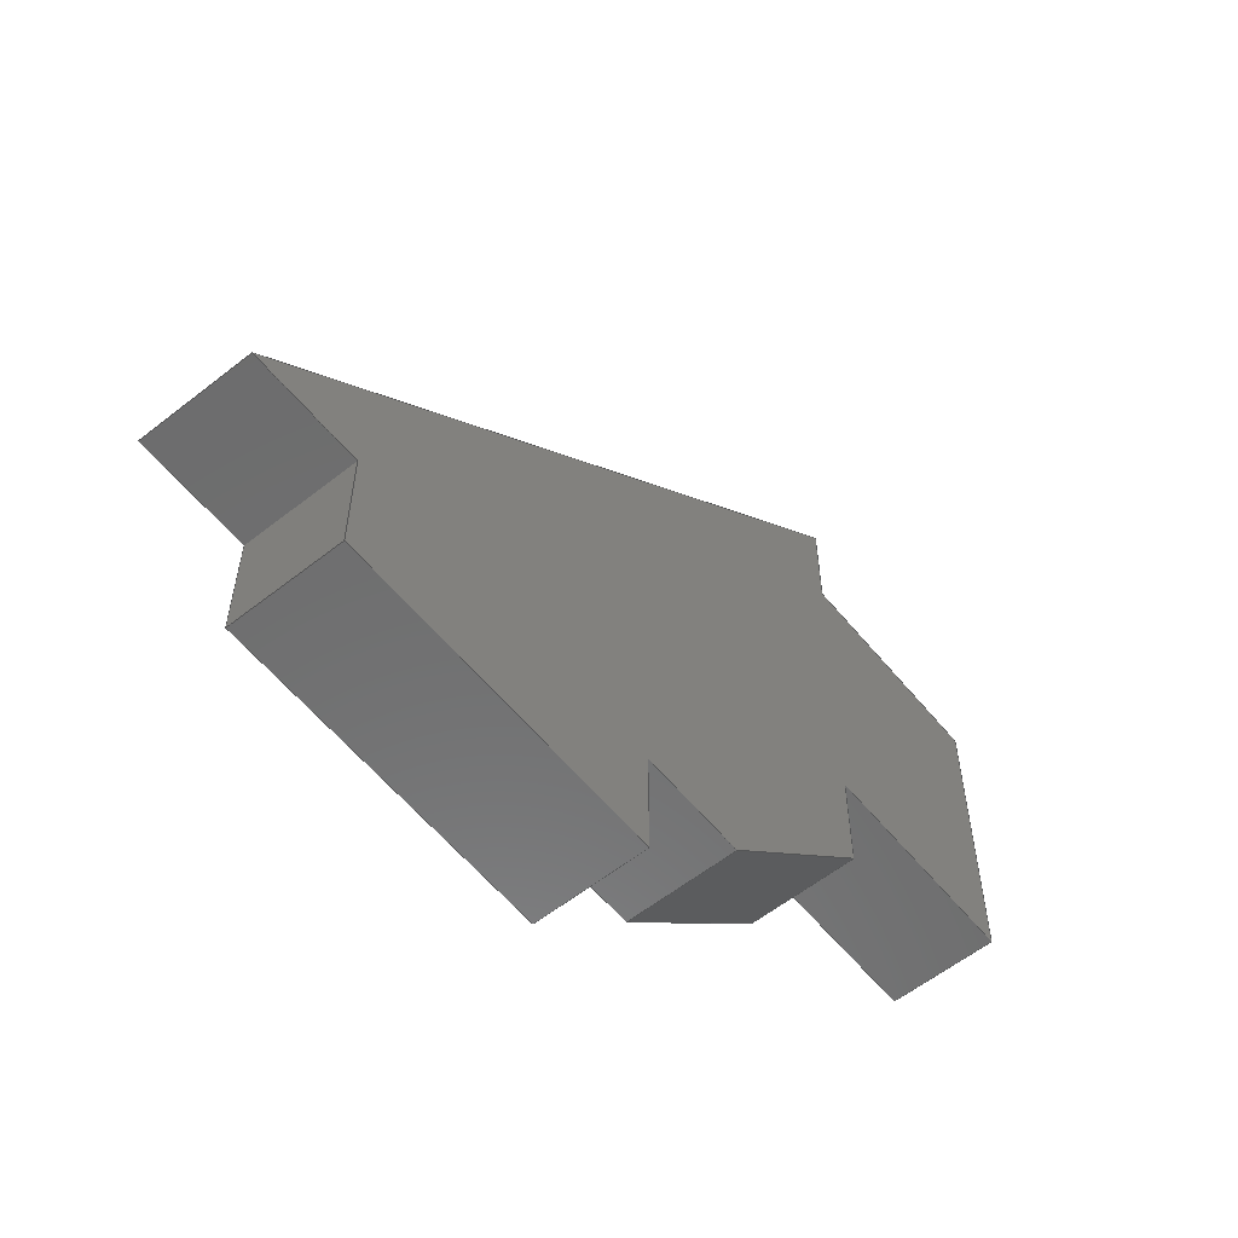
<metadata>
{"format":"step","ext":"step","renderer":"f3d","projection":"perspective","resolution":1024,"background":"white","views":[{"elev":-58.7,"azim":129.1,"up":"+Y"}]}
</metadata>
<code>
ISO-10303-21;
DATA;
#1=MECHANICAL_DESIGN_GEOMETRIC_PRESENTATION_REPRESENTATION('',(#4),#438);
#2=SHAPE_REPRESENTATION_RELATIONSHIP('SRR','None',#445,#3);
#3=ADVANCED_BREP_SHAPE_REPRESENTATION('',(#5),#437);
#4=STYLED_ITEM('',(#454),#5);
#5=MANIFOLD_SOLID_BREP('Escuadra Base 3',#266);
#6=FACE_OUTER_BOUND('',#20,.T.);
#7=FACE_OUTER_BOUND('',#21,.T.);
#8=FACE_OUTER_BOUND('',#22,.T.);
#9=FACE_OUTER_BOUND('',#23,.T.);
#10=FACE_OUTER_BOUND('',#24,.T.);
#11=FACE_OUTER_BOUND('',#25,.T.);
#12=FACE_OUTER_BOUND('',#26,.T.);
#13=FACE_OUTER_BOUND('',#27,.T.);
#14=FACE_OUTER_BOUND('',#28,.T.);
#15=FACE_OUTER_BOUND('',#29,.T.);
#16=FACE_OUTER_BOUND('',#30,.T.);
#17=FACE_OUTER_BOUND('',#31,.T.);
#18=FACE_OUTER_BOUND('',#32,.T.);
#19=FACE_OUTER_BOUND('',#33,.T.);
#20=EDGE_LOOP('',(#166,#167,#168,#169));
#21=EDGE_LOOP('',(#170,#171,#172,#173));
#22=EDGE_LOOP('',(#174,#175,#176,#177));
#23=EDGE_LOOP('',(#178,#179,#180,#181));
#24=EDGE_LOOP('',(#182,#183,#184,#185));
#25=EDGE_LOOP('',(#186,#187,#188,#189));
#26=EDGE_LOOP('',(#190,#191,#192,#193));
#27=EDGE_LOOP('',(#194,#195,#196,#197));
#28=EDGE_LOOP('',(#198,#199,#200,#201));
#29=EDGE_LOOP('',(#202,#203,#204,#205));
#30=EDGE_LOOP('',(#206,#207,#208,#209));
#31=EDGE_LOOP('',(#210,#211,#212,#213));
#32=EDGE_LOOP('',(#214,#215,#216,#217,#218,#219,#220,#221,#222,#223,#224,
#225));
#33=EDGE_LOOP('',(#226,#227,#228,#229,#230,#231,#232,#233,#234,#235,#236,
#237));
#34=LINE('',#364,#70);
#35=LINE('',#366,#71);
#36=LINE('',#368,#72);
#37=LINE('',#369,#73);
#38=LINE('',#372,#74);
#39=LINE('',#374,#75);
#40=LINE('',#375,#76);
#41=LINE('',#378,#77);
#42=LINE('',#380,#78);
#43=LINE('',#381,#79);
#44=LINE('',#384,#80);
#45=LINE('',#386,#81);
#46=LINE('',#387,#82);
#47=LINE('',#390,#83);
#48=LINE('',#392,#84);
#49=LINE('',#393,#85);
#50=LINE('',#396,#86);
#51=LINE('',#398,#87);
#52=LINE('',#399,#88);
#53=LINE('',#402,#89);
#54=LINE('',#404,#90);
#55=LINE('',#405,#91);
#56=LINE('',#408,#92);
#57=LINE('',#410,#93);
#58=LINE('',#411,#94);
#59=LINE('',#414,#95);
#60=LINE('',#416,#96);
#61=LINE('',#417,#97);
#62=LINE('',#420,#98);
#63=LINE('',#422,#99);
#64=LINE('',#423,#100);
#65=LINE('',#426,#101);
#66=LINE('',#428,#102);
#67=LINE('',#429,#103);
#68=LINE('',#431,#104);
#69=LINE('',#432,#105);
#70=VECTOR('',#298,10);
#71=VECTOR('',#299,10);
#72=VECTOR('',#300,10);
#73=VECTOR('',#301,10);
#74=VECTOR('',#304,10);
#75=VECTOR('',#305,10);
#76=VECTOR('',#306,10);
#77=VECTOR('',#309,10);
#78=VECTOR('',#310,10);
#79=VECTOR('',#311,10);
#80=VECTOR('',#314,10);
#81=VECTOR('',#315,10);
#82=VECTOR('',#316,10);
#83=VECTOR('',#319,10);
#84=VECTOR('',#320,10);
#85=VECTOR('',#321,10);
#86=VECTOR('',#324,10);
#87=VECTOR('',#325,10);
#88=VECTOR('',#326,10);
#89=VECTOR('',#329,10);
#90=VECTOR('',#330,10);
#91=VECTOR('',#331,10);
#92=VECTOR('',#334,10);
#93=VECTOR('',#335,10);
#94=VECTOR('',#336,10);
#95=VECTOR('',#339,10);
#96=VECTOR('',#340,10);
#97=VECTOR('',#341,10);
#98=VECTOR('',#344,10);
#99=VECTOR('',#345,10);
#100=VECTOR('',#346,10);
#101=VECTOR('',#349,10);
#102=VECTOR('',#350,10);
#103=VECTOR('',#351,10);
#104=VECTOR('',#354,10);
#105=VECTOR('',#355,10);
#106=VERTEX_POINT('',#362);
#107=VERTEX_POINT('',#363);
#108=VERTEX_POINT('',#365);
#109=VERTEX_POINT('',#367);
#110=VERTEX_POINT('',#371);
#111=VERTEX_POINT('',#373);
#112=VERTEX_POINT('',#377);
#113=VERTEX_POINT('',#379);
#114=VERTEX_POINT('',#383);
#115=VERTEX_POINT('',#385);
#116=VERTEX_POINT('',#389);
#117=VERTEX_POINT('',#391);
#118=VERTEX_POINT('',#395);
#119=VERTEX_POINT('',#397);
#120=VERTEX_POINT('',#401);
#121=VERTEX_POINT('',#403);
#122=VERTEX_POINT('',#407);
#123=VERTEX_POINT('',#409);
#124=VERTEX_POINT('',#413);
#125=VERTEX_POINT('',#415);
#126=VERTEX_POINT('',#419);
#127=VERTEX_POINT('',#421);
#128=VERTEX_POINT('',#425);
#129=VERTEX_POINT('',#427);
#130=EDGE_CURVE('',#106,#107,#34,.T.);
#131=EDGE_CURVE('',#107,#108,#35,.T.);
#132=EDGE_CURVE('',#108,#109,#36,.T.);
#133=EDGE_CURVE('',#106,#109,#37,.T.);
#134=EDGE_CURVE('',#107,#110,#38,.T.);
#135=EDGE_CURVE('',#110,#111,#39,.T.);
#136=EDGE_CURVE('',#111,#108,#40,.T.);
#137=EDGE_CURVE('',#110,#112,#41,.T.);
#138=EDGE_CURVE('',#112,#113,#42,.T.);
#139=EDGE_CURVE('',#113,#111,#43,.T.);
#140=EDGE_CURVE('',#112,#114,#44,.T.);
#141=EDGE_CURVE('',#114,#115,#45,.T.);
#142=EDGE_CURVE('',#115,#113,#46,.T.);
#143=EDGE_CURVE('',#114,#116,#47,.T.);
#144=EDGE_CURVE('',#116,#117,#48,.T.);
#145=EDGE_CURVE('',#117,#115,#49,.T.);
#146=EDGE_CURVE('',#116,#118,#50,.T.);
#147=EDGE_CURVE('',#118,#119,#51,.T.);
#148=EDGE_CURVE('',#119,#117,#52,.T.);
#149=EDGE_CURVE('',#118,#120,#53,.T.);
#150=EDGE_CURVE('',#120,#121,#54,.T.);
#151=EDGE_CURVE('',#121,#119,#55,.T.);
#152=EDGE_CURVE('',#122,#120,#56,.T.);
#153=EDGE_CURVE('',#122,#123,#57,.T.);
#154=EDGE_CURVE('',#123,#121,#58,.T.);
#155=EDGE_CURVE('',#124,#122,#59,.T.);
#156=EDGE_CURVE('',#124,#125,#60,.T.);
#157=EDGE_CURVE('',#125,#123,#61,.T.);
#158=EDGE_CURVE('',#126,#124,#62,.T.);
#159=EDGE_CURVE('',#126,#127,#63,.T.);
#160=EDGE_CURVE('',#127,#125,#64,.T.);
#161=EDGE_CURVE('',#126,#128,#65,.T.);
#162=EDGE_CURVE('',#128,#129,#66,.T.);
#163=EDGE_CURVE('',#129,#127,#67,.T.);
#164=EDGE_CURVE('',#128,#106,#68,.T.);
#165=EDGE_CURVE('',#109,#129,#69,.T.);
#166=ORIENTED_EDGE('',*,*,#130,.T.);
#167=ORIENTED_EDGE('',*,*,#131,.T.);
#168=ORIENTED_EDGE('',*,*,#132,.T.);
#169=ORIENTED_EDGE('',*,*,#133,.F.);
#170=ORIENTED_EDGE('',*,*,#134,.T.);
#171=ORIENTED_EDGE('',*,*,#135,.T.);
#172=ORIENTED_EDGE('',*,*,#136,.T.);
#173=ORIENTED_EDGE('',*,*,#131,.F.);
#174=ORIENTED_EDGE('',*,*,#137,.T.);
#175=ORIENTED_EDGE('',*,*,#138,.T.);
#176=ORIENTED_EDGE('',*,*,#139,.T.);
#177=ORIENTED_EDGE('',*,*,#135,.F.);
#178=ORIENTED_EDGE('',*,*,#140,.T.);
#179=ORIENTED_EDGE('',*,*,#141,.T.);
#180=ORIENTED_EDGE('',*,*,#142,.T.);
#181=ORIENTED_EDGE('',*,*,#138,.F.);
#182=ORIENTED_EDGE('',*,*,#143,.T.);
#183=ORIENTED_EDGE('',*,*,#144,.T.);
#184=ORIENTED_EDGE('',*,*,#145,.T.);
#185=ORIENTED_EDGE('',*,*,#141,.F.);
#186=ORIENTED_EDGE('',*,*,#146,.T.);
#187=ORIENTED_EDGE('',*,*,#147,.T.);
#188=ORIENTED_EDGE('',*,*,#148,.T.);
#189=ORIENTED_EDGE('',*,*,#144,.F.);
#190=ORIENTED_EDGE('',*,*,#149,.T.);
#191=ORIENTED_EDGE('',*,*,#150,.T.);
#192=ORIENTED_EDGE('',*,*,#151,.T.);
#193=ORIENTED_EDGE('',*,*,#147,.F.);
#194=ORIENTED_EDGE('',*,*,#152,.F.);
#195=ORIENTED_EDGE('',*,*,#153,.T.);
#196=ORIENTED_EDGE('',*,*,#154,.T.);
#197=ORIENTED_EDGE('',*,*,#150,.F.);
#198=ORIENTED_EDGE('',*,*,#155,.F.);
#199=ORIENTED_EDGE('',*,*,#156,.T.);
#200=ORIENTED_EDGE('',*,*,#157,.T.);
#201=ORIENTED_EDGE('',*,*,#153,.F.);
#202=ORIENTED_EDGE('',*,*,#158,.F.);
#203=ORIENTED_EDGE('',*,*,#159,.T.);
#204=ORIENTED_EDGE('',*,*,#160,.T.);
#205=ORIENTED_EDGE('',*,*,#156,.F.);
#206=ORIENTED_EDGE('',*,*,#161,.T.);
#207=ORIENTED_EDGE('',*,*,#162,.T.);
#208=ORIENTED_EDGE('',*,*,#163,.T.);
#209=ORIENTED_EDGE('',*,*,#159,.F.);
#210=ORIENTED_EDGE('',*,*,#164,.T.);
#211=ORIENTED_EDGE('',*,*,#133,.T.);
#212=ORIENTED_EDGE('',*,*,#165,.T.);
#213=ORIENTED_EDGE('',*,*,#162,.F.);
#214=ORIENTED_EDGE('',*,*,#164,.F.);
#215=ORIENTED_EDGE('',*,*,#161,.F.);
#216=ORIENTED_EDGE('',*,*,#158,.T.);
#217=ORIENTED_EDGE('',*,*,#155,.T.);
#218=ORIENTED_EDGE('',*,*,#152,.T.);
#219=ORIENTED_EDGE('',*,*,#149,.F.);
#220=ORIENTED_EDGE('',*,*,#146,.F.);
#221=ORIENTED_EDGE('',*,*,#143,.F.);
#222=ORIENTED_EDGE('',*,*,#140,.F.);
#223=ORIENTED_EDGE('',*,*,#137,.F.);
#224=ORIENTED_EDGE('',*,*,#134,.F.);
#225=ORIENTED_EDGE('',*,*,#130,.F.);
#226=ORIENTED_EDGE('',*,*,#165,.F.);
#227=ORIENTED_EDGE('',*,*,#132,.F.);
#228=ORIENTED_EDGE('',*,*,#136,.F.);
#229=ORIENTED_EDGE('',*,*,#139,.F.);
#230=ORIENTED_EDGE('',*,*,#142,.F.);
#231=ORIENTED_EDGE('',*,*,#145,.F.);
#232=ORIENTED_EDGE('',*,*,#148,.F.);
#233=ORIENTED_EDGE('',*,*,#151,.F.);
#234=ORIENTED_EDGE('',*,*,#154,.F.);
#235=ORIENTED_EDGE('',*,*,#157,.F.);
#236=ORIENTED_EDGE('',*,*,#160,.F.);
#237=ORIENTED_EDGE('',*,*,#163,.F.);
#238=PLANE('',#280);
#239=PLANE('',#281);
#240=PLANE('',#282);
#241=PLANE('',#283);
#242=PLANE('',#284);
#243=PLANE('',#285);
#244=PLANE('',#286);
#245=PLANE('',#287);
#246=PLANE('',#288);
#247=PLANE('',#289);
#248=PLANE('',#290);
#249=PLANE('',#291);
#250=PLANE('',#292);
#251=PLANE('',#293);
#252=ADVANCED_FACE('',(#6),#238,.F.);
#253=ADVANCED_FACE('',(#7),#239,.F.);
#254=ADVANCED_FACE('',(#8),#240,.F.);
#255=ADVANCED_FACE('',(#9),#241,.F.);
#256=ADVANCED_FACE('',(#10),#242,.F.);
#257=ADVANCED_FACE('',(#11),#243,.F.);
#258=ADVANCED_FACE('',(#12),#244,.F.);
#259=ADVANCED_FACE('',(#13),#245,.F.);
#260=ADVANCED_FACE('',(#14),#246,.F.);
#261=ADVANCED_FACE('',(#15),#247,.F.);
#262=ADVANCED_FACE('',(#16),#248,.F.);
#263=ADVANCED_FACE('',(#17),#249,.F.);
#264=ADVANCED_FACE('',(#18),#250,.F.);
#265=ADVANCED_FACE('',(#19),#251,.F.);
#266=CLOSED_SHELL('',(#252,#253,#254,#255,#256,#257,#258,#259,#260,#261,
#262,#263,#264,#265));
#267=DERIVED_UNIT_ELEMENT(#269,1);
#268=DERIVED_UNIT_ELEMENT(#440,3);
#269=(
MASS_UNIT()
NAMED_UNIT(*)
SI_UNIT(.KILO.,.GRAM.)
);
#270=DERIVED_UNIT((#267,#268));
#271=MEASURE_REPRESENTATION_ITEM('density measure',
POSITIVE_RATIO_MEASURE(7850),#270);
#272=PROPERTY_DEFINITION_REPRESENTATION(#277,#274);
#273=PROPERTY_DEFINITION_REPRESENTATION(#278,#275);
#274=REPRESENTATION('material name',(#276),#437);
#275=REPRESENTATION('density',(#271),#437);
#276=DESCRIPTIVE_REPRESENTATION_ITEM('Steel','Steel');
#277=PROPERTY_DEFINITION('material property','material name',#447);
#278=PROPERTY_DEFINITION('material property','density of part',#447);
#279=AXIS2_PLACEMENT_3D('placement',#360,#294,#295);
#280=AXIS2_PLACEMENT_3D('',#361,#296,#297);
#281=AXIS2_PLACEMENT_3D('',#370,#302,#303);
#282=AXIS2_PLACEMENT_3D('',#376,#307,#308);
#283=AXIS2_PLACEMENT_3D('',#382,#312,#313);
#284=AXIS2_PLACEMENT_3D('',#388,#317,#318);
#285=AXIS2_PLACEMENT_3D('',#394,#322,#323);
#286=AXIS2_PLACEMENT_3D('',#400,#327,#328);
#287=AXIS2_PLACEMENT_3D('',#406,#332,#333);
#288=AXIS2_PLACEMENT_3D('',#412,#337,#338);
#289=AXIS2_PLACEMENT_3D('',#418,#342,#343);
#290=AXIS2_PLACEMENT_3D('',#424,#347,#348);
#291=AXIS2_PLACEMENT_3D('',#430,#352,#353);
#292=AXIS2_PLACEMENT_3D('',#433,#356,#357);
#293=AXIS2_PLACEMENT_3D('',#434,#358,#359);
#294=DIRECTION('axis',(0,0,1));
#295=DIRECTION('refdir',(1,0,0));
#296=DIRECTION('center_axis',(0,-1,-3.068e-12));
#297=DIRECTION('ref_axis',(-1,0,0));
#298=DIRECTION('',(1,0,0));
#299=DIRECTION('',(0,3.068e-12,-1));
#300=DIRECTION('',(-1,0,0));
#301=DIRECTION('',(0,3.068e-12,-1));
#302=DIRECTION('center_axis',(1,0,0));
#303=DIRECTION('ref_axis',(0,-1,-3.068e-12));
#304=DIRECTION('',(0,1,3.068e-12));
#305=DIRECTION('',(0,3.068e-12,-1));
#306=DIRECTION('',(0,-1,-3.068e-12));
#307=DIRECTION('center_axis',(-0.7071,-0.7071,-2.169e-12));
#308=DIRECTION('ref_axis',(-0.7071,0.7071,2.169e-12));
#309=DIRECTION('',(0.7071,-0.7071,-2.169e-12));
#310=DIRECTION('',(0,3.068e-12,-1));
#311=DIRECTION('',(-0.7071,0.7071,2.169e-12));
#312=DIRECTION('center_axis',(0,1,3.068e-12));
#313=DIRECTION('ref_axis',(1,0,0));
#314=DIRECTION('',(-1,0,0));
#315=DIRECTION('',(0,3.068e-12,-1));
#316=DIRECTION('',(1,0,0));
#317=DIRECTION('center_axis',(-1,6.832e-15,2.096e-26));
#318=DIRECTION('ref_axis',(6.832e-15,1,3.069e-12));
#319=DIRECTION('',(-6.832e-15,-1,-3.069e-12));
#320=DIRECTION('',(0,3.068e-12,-1));
#321=DIRECTION('',(6.832e-15,1,3.069e-12));
#322=DIRECTION('center_axis',(0,1,3.068e-12));
#323=DIRECTION('ref_axis',(1,1.816e-27,-5.921e-16));
#324=DIRECTION('',(-1,-1.816e-27,5.921e-16));
#325=DIRECTION('',(0,3.068e-12,-1));
#326=DIRECTION('',(1,1.816e-27,-5.921e-16));
#327=DIRECTION('center_axis',(1,0,0));
#328=DIRECTION('ref_axis',(0,-1,-3.068e-12));
#329=DIRECTION('',(0,1,3.068e-12));
#330=DIRECTION('',(0,3.068e-12,-1));
#331=DIRECTION('',(0,-1,-3.068e-12));
#332=DIRECTION('center_axis',(0,1,3.068e-12));
#333=DIRECTION('ref_axis',(1,0,0));
#334=DIRECTION('',(1,0,0));
#335=DIRECTION('',(0,3.068e-12,-1));
#336=DIRECTION('',(1,0,0));
#337=DIRECTION('center_axis',(0.7071,0.7071,2.169e-12));
#338=DIRECTION('ref_axis',(0.7071,-0.7071,-2.169e-12));
#339=DIRECTION('',(0.7071,-0.7071,-2.169e-12));
#340=DIRECTION('',(0,3.068e-12,-1));
#341=DIRECTION('',(0.7071,-0.7071,-2.169e-12));
#342=DIRECTION('center_axis',(1,0,0));
#343=DIRECTION('ref_axis',(0,-1,-3.066e-12));
#344=DIRECTION('',(0,-1,-3.066e-12));
#345=DIRECTION('',(0,3.068e-12,-1));
#346=DIRECTION('',(0,-1,-3.066e-12));
#347=DIRECTION('center_axis',(0,1,3.068e-12));
#348=DIRECTION('ref_axis',(1,0,0));
#349=DIRECTION('',(-1,0,0));
#350=DIRECTION('',(0,3.068e-12,-1));
#351=DIRECTION('',(1,0,0));
#352=DIRECTION('center_axis',(1,0,0));
#353=DIRECTION('ref_axis',(0,-1,-3.068e-12));
#354=DIRECTION('',(0,1,3.068e-12));
#355=DIRECTION('',(0,-1,-3.068e-12));
#356=DIRECTION('center_axis',(0,3.068e-12,-1));
#357=DIRECTION('ref_axis',(1,0,0));
#358=DIRECTION('center_axis',(0,-3.068e-12,1));
#359=DIRECTION('ref_axis',(1,0,0));
#360=CARTESIAN_POINT('',(0,0,0));
#361=CARTESIAN_POINT('Origin',(-69.8,33,-55));
#362=CARTESIAN_POINT('',(-80,33,-55));
#363=CARTESIAN_POINT('',(-69.8,33,-55));
#364=CARTESIAN_POINT('',(-80,33,-55));
#365=CARTESIAN_POINT('',(-69.8,33,-60));
#366=CARTESIAN_POINT('',(-69.8,33,-55));
#367=CARTESIAN_POINT('',(-80,33,-60));
#368=CARTESIAN_POINT('',(-80,33,-60));
#369=CARTESIAN_POINT('',(-80,33,-55));
#370=CARTESIAN_POINT('Origin',(-69.8,38,-55));
#371=CARTESIAN_POINT('',(-69.8,38,-55));
#372=CARTESIAN_POINT('',(-69.8,33,-55));
#373=CARTESIAN_POINT('',(-69.8,38,-60));
#374=CARTESIAN_POINT('',(-69.8,38,-55));
#375=CARTESIAN_POINT('',(-69.8,33,-60));
#376=CARTESIAN_POINT('Origin',(-37,5.2,-55));
#377=CARTESIAN_POINT('',(-37,5.2,-55));
#378=CARTESIAN_POINT('',(-69.8,38,-55));
#379=CARTESIAN_POINT('',(-37,5.2,-60));
#380=CARTESIAN_POINT('',(-37,5.2,-55));
#381=CARTESIAN_POINT('',(-69.8,38,-60));
#382=CARTESIAN_POINT('Origin',(-42,5.2,-55));
#383=CARTESIAN_POINT('',(-42,5.2,-55));
#384=CARTESIAN_POINT('',(-37,5.2,-55));
#385=CARTESIAN_POINT('',(-42,5.2,-60));
#386=CARTESIAN_POINT('',(-42,5.2,-55));
#387=CARTESIAN_POINT('',(-37,5.2,-60));
#388=CARTESIAN_POINT('Origin',(-42,1.994e-10,-55));
#389=CARTESIAN_POINT('',(-42,1.994e-10,-55));
#390=CARTESIAN_POINT('',(-42,5.2,-55));
#391=CARTESIAN_POINT('',(-42,2.147e-10,-60));
#392=CARTESIAN_POINT('',(-42,1.994e-10,-55));
#393=CARTESIAN_POINT('',(-42,5.2,-60));
#394=CARTESIAN_POINT('Origin',(-57,1.994e-10,-55));
#395=CARTESIAN_POINT('',(-57,1.994e-10,-55));
#396=CARTESIAN_POINT('',(-42,1.994e-10,-55));
#397=CARTESIAN_POINT('',(-57,2.147e-10,-60));
#398=CARTESIAN_POINT('',(-57,1.994e-10,-55));
#399=CARTESIAN_POINT('',(-42,2.147e-10,-60));
#400=CARTESIAN_POINT('Origin',(-57,5.2,-55));
#401=CARTESIAN_POINT('',(-57,5.2,-55));
#402=CARTESIAN_POINT('',(-57,1.994e-10,-55));
#403=CARTESIAN_POINT('',(-57,5.2,-60));
#404=CARTESIAN_POINT('',(-57,5.2,-55));
#405=CARTESIAN_POINT('',(-57,2.147e-10,-60));
#406=CARTESIAN_POINT('Origin',(-62,5.2,-55));
#407=CARTESIAN_POINT('',(-62,5.2,-55));
#408=CARTESIAN_POINT('',(-62,5.2,-55));
#409=CARTESIAN_POINT('',(-62,5.2,-60));
#410=CARTESIAN_POINT('',(-62,5.2,-55));
#411=CARTESIAN_POINT('',(-62,5.2,-60));
#412=CARTESIAN_POINT('Origin',(-69.8,13,-55));
#413=CARTESIAN_POINT('',(-69.8,13,-55));
#414=CARTESIAN_POINT('',(-69.8,13,-55));
#415=CARTESIAN_POINT('',(-69.8,13,-60));
#416=CARTESIAN_POINT('',(-69.8,13,-55));
#417=CARTESIAN_POINT('',(-69.8,13,-60));
#418=CARTESIAN_POINT('Origin',(-69.8,18,-55));
#419=CARTESIAN_POINT('',(-69.8,18,-55));
#420=CARTESIAN_POINT('',(-69.8,18,-55));
#421=CARTESIAN_POINT('',(-69.8,18,-60));
#422=CARTESIAN_POINT('',(-69.8,18,-55));
#423=CARTESIAN_POINT('',(-69.8,18,-60));
#424=CARTESIAN_POINT('Origin',(-80,18,-55));
#425=CARTESIAN_POINT('',(-80,18,-55));
#426=CARTESIAN_POINT('',(-69.8,18,-55));
#427=CARTESIAN_POINT('',(-80,18,-60));
#428=CARTESIAN_POINT('',(-80,18,-55));
#429=CARTESIAN_POINT('',(-69.8,18,-60));
#430=CARTESIAN_POINT('Origin',(-80,33,-55));
#431=CARTESIAN_POINT('',(-80,18,-55));
#432=CARTESIAN_POINT('',(-80,18,-60));
#433=CARTESIAN_POINT('Origin',(-58.5,19,-55));
#434=CARTESIAN_POINT('Origin',(-58.5,19,-60));
#435=UNCERTAINTY_MEASURE_WITH_UNIT(LENGTH_MEASURE(0.01),#439,
'DISTANCE_ACCURACY_VALUE',
'Maximum model space distance between geometric entities at asserted c
onnectivities');
#436=UNCERTAINTY_MEASURE_WITH_UNIT(LENGTH_MEASURE(0.01),#439,
'DISTANCE_ACCURACY_VALUE',
'Maximum model space distance between geometric entities at asserted c
onnectivities');
#437=(
GEOMETRIC_REPRESENTATION_CONTEXT(3)
GLOBAL_UNCERTAINTY_ASSIGNED_CONTEXT((#435))
GLOBAL_UNIT_ASSIGNED_CONTEXT((#439,#441,#442))
REPRESENTATION_CONTEXT('','3D')
);
#438=(
GEOMETRIC_REPRESENTATION_CONTEXT(3)
GLOBAL_UNCERTAINTY_ASSIGNED_CONTEXT((#436))
GLOBAL_UNIT_ASSIGNED_CONTEXT((#439,#441,#442))
REPRESENTATION_CONTEXT('','3D')
);
#439=(
LENGTH_UNIT()
NAMED_UNIT(*)
SI_UNIT(.MILLI.,.METRE.)
);
#440=(
LENGTH_UNIT()
NAMED_UNIT(*)
SI_UNIT($,.METRE.)
);
#441=(
NAMED_UNIT(*)
PLANE_ANGLE_UNIT()
SI_UNIT($,.RADIAN.)
);
#442=(
NAMED_UNIT(*)
SI_UNIT($,.STERADIAN.)
SOLID_ANGLE_UNIT()
);
#443=SHAPE_DEFINITION_REPRESENTATION(#444,#445);
#444=PRODUCT_DEFINITION_SHAPE('',$,#447);
#445=SHAPE_REPRESENTATION('',(#279),#437);
#446=PRODUCT_DEFINITION_CONTEXT('part definition',#451,'design');
#447=PRODUCT_DEFINITION('Oxygen Maker V2','Oxygen Maker V2 v1',#448,#446);
#448=PRODUCT_DEFINITION_FORMATION('',$,#453);
#449=PRODUCT_RELATED_PRODUCT_CATEGORY('Oxygen Maker V2 v1',
'Oxygen Maker V2 v1',(#453));
#450=APPLICATION_PROTOCOL_DEFINITION('international standard',
'automotive_design',2009,#451);
#451=APPLICATION_CONTEXT(
'Core Data for Automotive Mechanical Design Process');
#452=PRODUCT_CONTEXT('part definition',#451,'mechanical');
#453=PRODUCT('Oxygen Maker V2','Oxygen Maker V2 v1',$,(#452));
#454=PRESENTATION_STYLE_ASSIGNMENT((#455));
#455=SURFACE_STYLE_USAGE(.BOTH.,#456);
#456=SURFACE_SIDE_STYLE('',(#457));
#457=SURFACE_STYLE_FILL_AREA(#458);
#458=FILL_AREA_STYLE('Plastic - Glossy (Grey)',(#459));
#459=FILL_AREA_STYLE_COLOUR('Plastic - Glossy (Grey)',#460);
#460=COLOUR_RGB('Plastic - Glossy (Grey)',0.702,0.702,
0.702);
ENDSEC;
END-ISO-10303-21;

</code>
